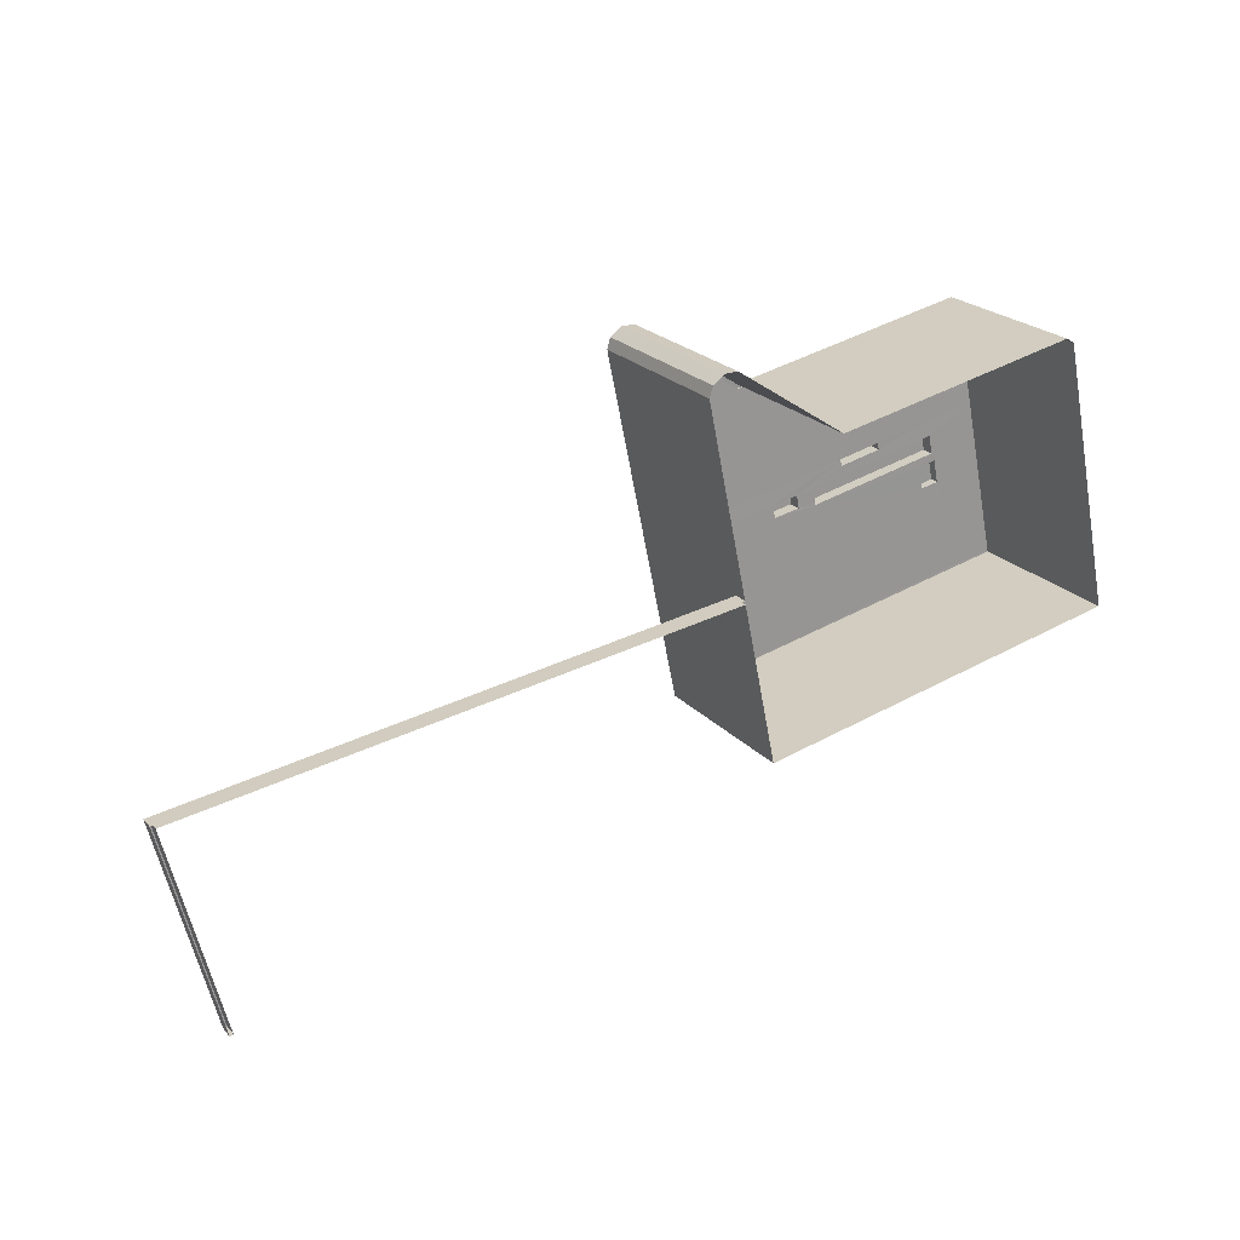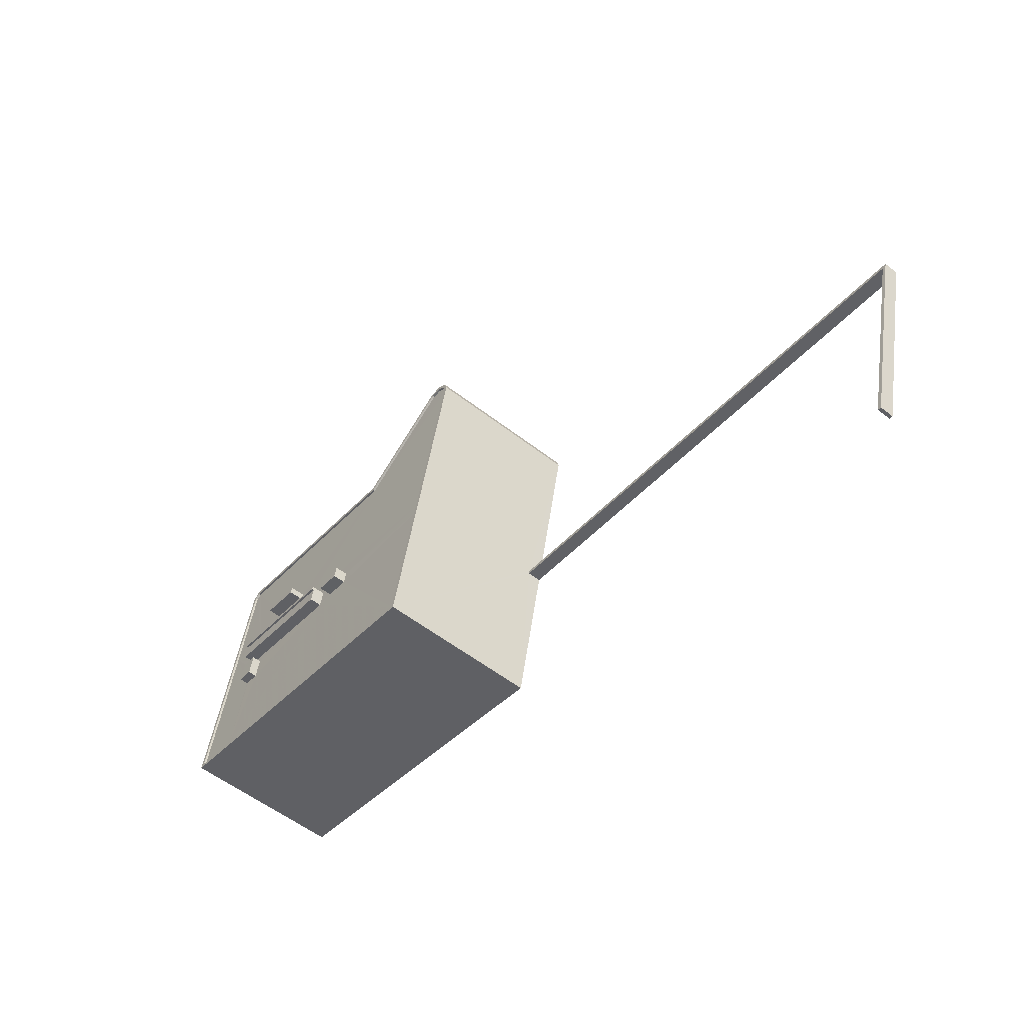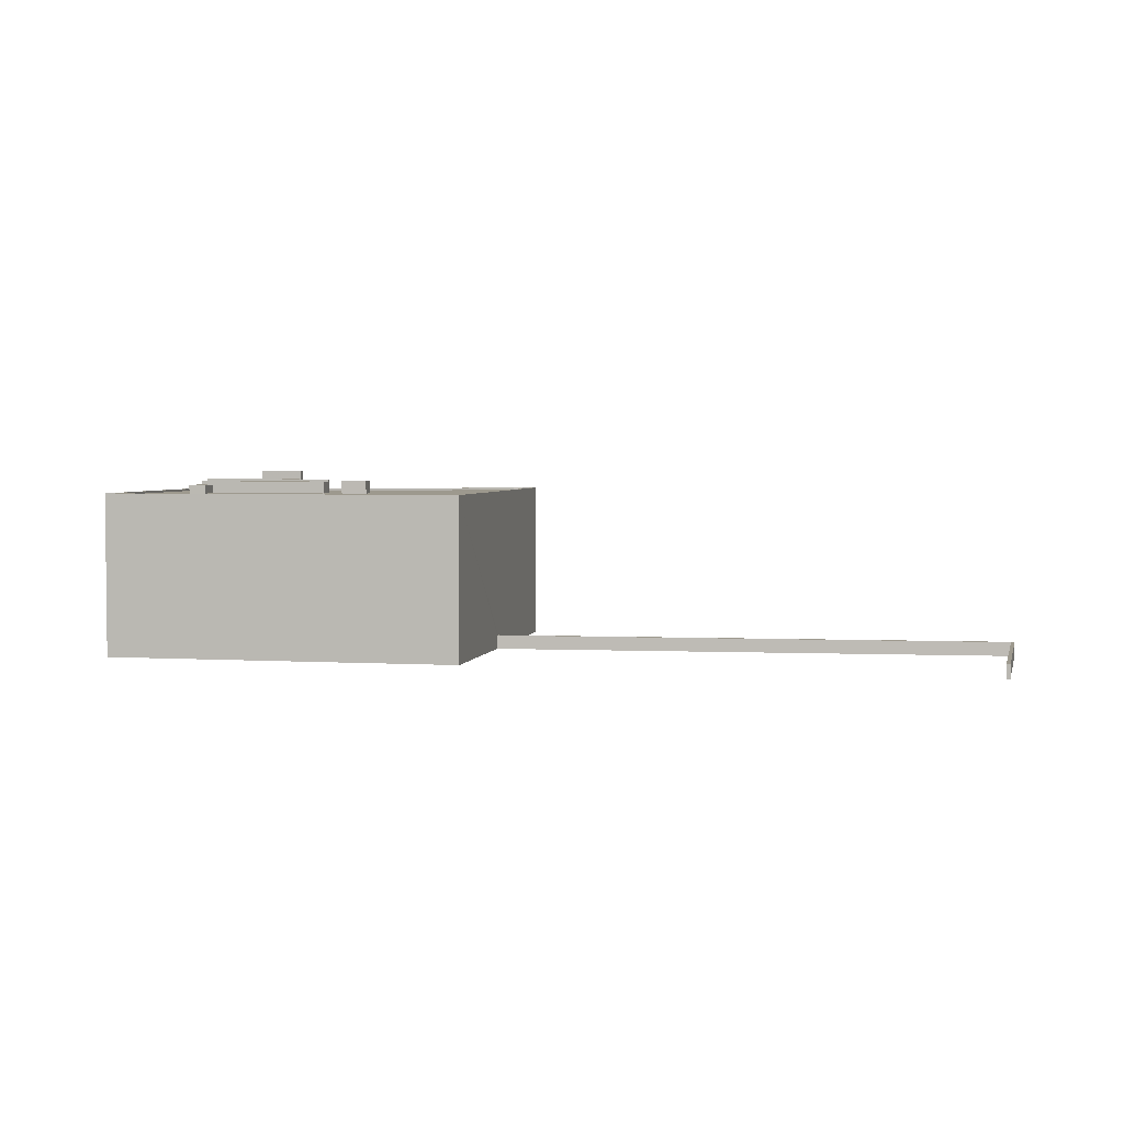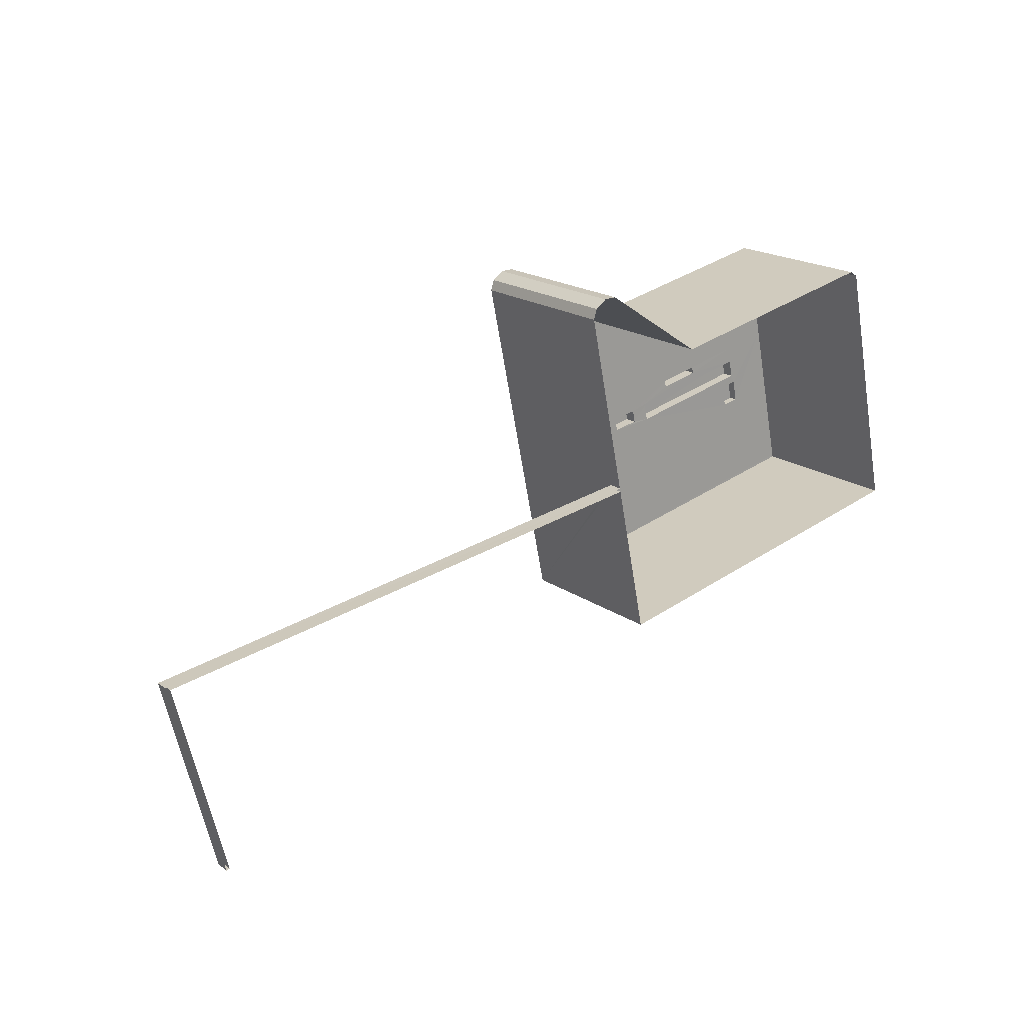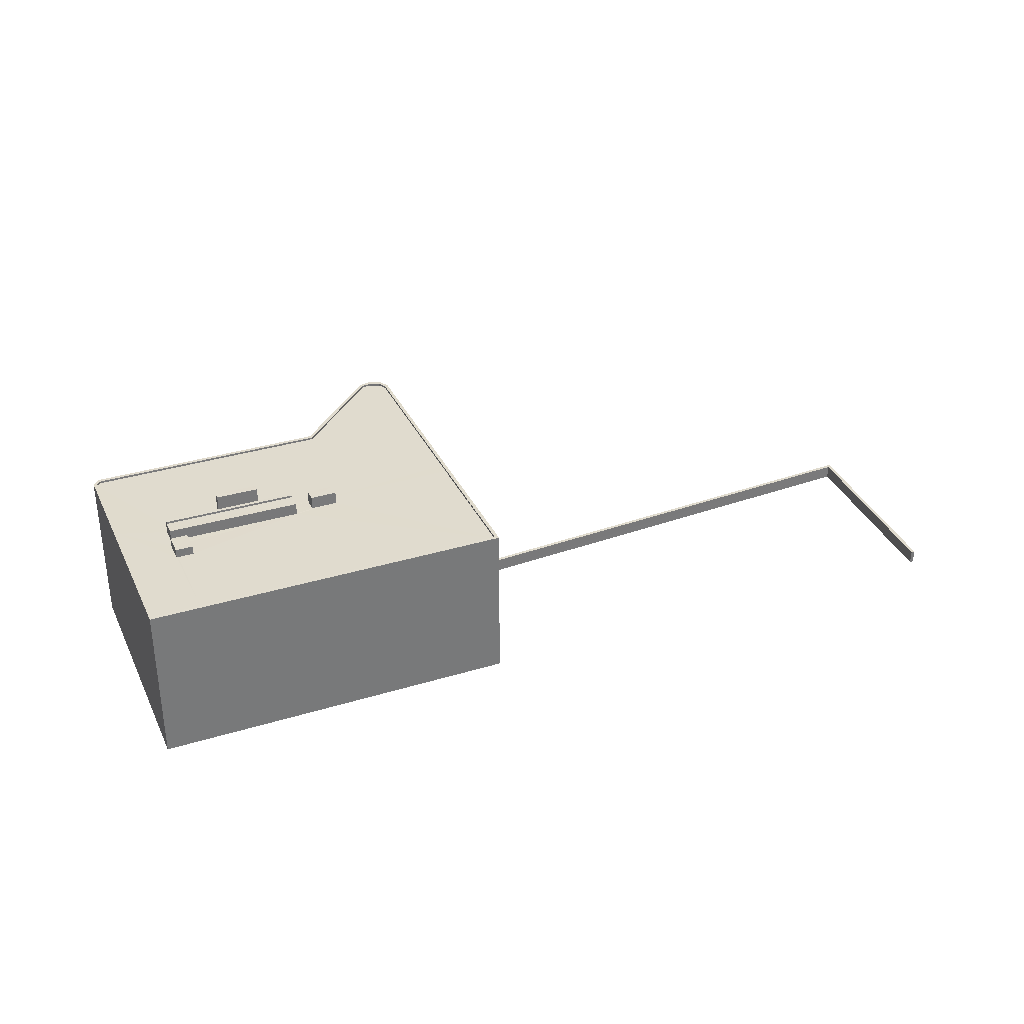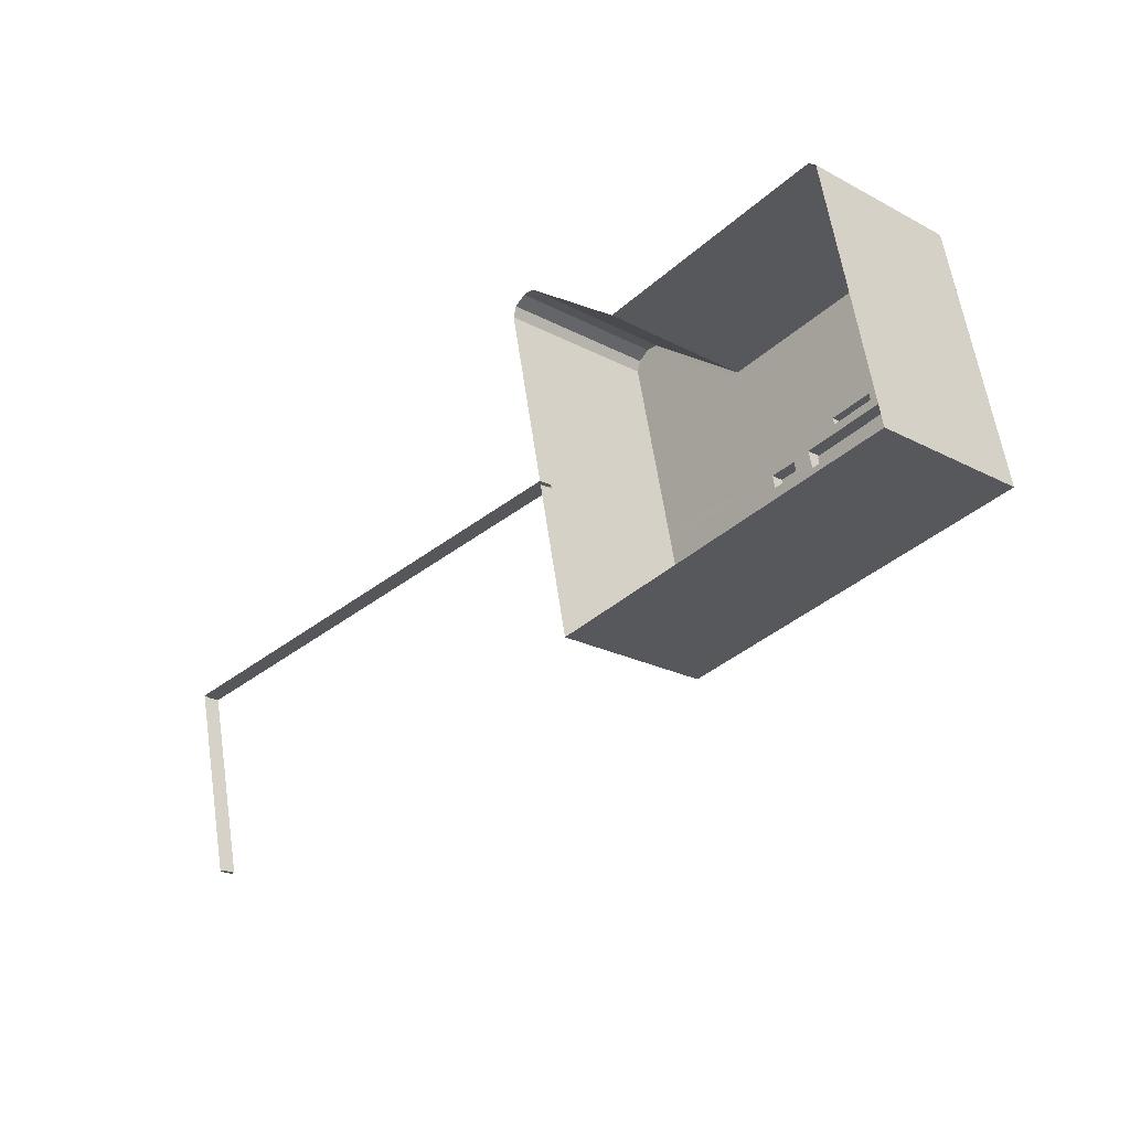
<metadata>
{"format":"obj","ext":"obj","renderer":"f3d","projection":"perspective","resolution":1024,"background":"white","views":[{"elev":22.4,"azim":150.0,"up":"+Y"},{"elev":-56.2,"azim":50.9,"up":"+Y"},{"elev":3.4,"azim":-0.2,"up":"+Z"},{"elev":19.3,"azim":141.9,"up":"+Y"},{"elev":33.4,"azim":-34.5,"up":"+Z"},{"elev":-21.9,"azim":-132.9,"up":"+Y"}]}
</metadata>
<code>
v -8.834e+04 -9.887e+04 6.05
v -8.834e+04 -9.885e+04 6.051
v -8.832e+04 -9.885e+04 6.052
v -8.834e+04 -9.885e+04 6.051
v -8.832e+04 -9.886e+04 6.052
v -8.832e+04 -9.887e+04 6.051
v -8.828e+04 -9.887e+04 6.054
v -8.828e+04 -9.888e+04 6.053
v -8.828e+04 -9.887e+04 6.054
v -8.829e+04 -9.888e+04 6.053
v -8.832e+04 -9.885e+04 6.053
v -8.831e+04 -9.885e+04 6.053
v -8.832e+04 -9.885e+04 6.053
v -8.831e+04 -9.885e+04 6.053
v -8.832e+04 -9.886e+04 6.052
v -8.833e+04 -9.886e+04 18.69
v -8.833e+04 -9.886e+04 18.69
v -8.833e+04 -9.886e+04 18.69
v -8.833e+04 -9.886e+04 18.69
v -8.832e+04 -9.886e+04 17.1
v -8.834e+04 -9.885e+04 17.1
v -8.833e+04 -9.886e+04 17.1
v -8.831e+04 -9.885e+04 17.1
v -8.832e+04 -9.885e+04 17.1
v -8.832e+04 -9.885e+04 17.1
v -8.834e+04 -9.885e+04 17.1
v -8.834e+04 -9.886e+04 17.1
v -8.832e+04 -9.885e+04 17.1
v -8.834e+04 -9.886e+04 17.1
v -8.832e+04 -9.886e+04 17.1
v -8.833e+04 -9.886e+04 17.1
v -8.834e+04 -9.886e+04 17.1
v -8.833e+04 -9.886e+04 17.1
v -8.832e+04 -9.886e+04 17.1
v -8.833e+04 -9.886e+04 17.1
v -8.833e+04 -9.886e+04 17.1
v -8.833e+04 -9.886e+04 17.1
v -8.833e+04 -9.886e+04 17.1
v -8.833e+04 -9.886e+04 17.1
v -8.834e+04 -9.887e+04 17.1
v -8.834e+04 -9.886e+04 17.1
v -8.834e+04 -9.887e+04 17.1
v -8.834e+04 -9.886e+04 17.1
v -8.834e+04 -9.886e+04 17.1
v -8.834e+04 -9.886e+04 17.1
v -8.834e+04 -9.886e+04 17.1
v -8.834e+04 -9.886e+04 17.1
v -8.834e+04 -9.886e+04 17.1
v -8.832e+04 -9.887e+04 17.1
v -8.833e+04 -9.886e+04 17.1
v -8.833e+04 -9.886e+04 17.1
v -8.833e+04 -9.886e+04 17.1
v -8.834e+04 -9.887e+04 17.25
v -8.834e+04 -9.887e+04 17.25
v -8.834e+04 -9.885e+04 17.25
v -8.834e+04 -9.885e+04 17.25
v -8.834e+04 -9.885e+04 17.25
v -8.834e+04 -9.885e+04 17.25
v -8.832e+04 -9.885e+04 17.25
v -8.832e+04 -9.886e+04 17.25
v -8.832e+04 -9.887e+04 17.25
v -8.831e+04 -9.885e+04 17.25
v -8.832e+04 -9.887e+04 17.25
v -8.831e+04 -9.885e+04 17.25
v -8.832e+04 -9.885e+04 17.25
v -8.832e+04 -9.885e+04 17.25
v -8.831e+04 -9.885e+04 17.25
v -8.832e+04 -9.885e+04 17.25
v -8.832e+04 -9.885e+04 17.25
v -8.832e+04 -9.885e+04 17.25
v -8.833e+04 -9.886e+04 17.97
v -8.833e+04 -9.886e+04 17.97
v -8.833e+04 -9.886e+04 17.97
v -8.833e+04 -9.886e+04 17.97
v -8.834e+04 -9.886e+04 17.93
v -8.833e+04 -9.886e+04 17.93
v -8.833e+04 -9.886e+04 17.93
v -8.834e+04 -9.886e+04 17.93
v -8.834e+04 -9.886e+04 18.08
v -8.833e+04 -9.886e+04 18.08
v -8.833e+04 -9.886e+04 18.08
v -8.834e+04 -9.886e+04 18.08
v -8.834e+04 -9.886e+04 17.7
v -8.834e+04 -9.886e+04 17.7
v -8.834e+04 -9.886e+04 17.7
v -8.834e+04 -9.886e+04 17.7
v -8.832e+04 -9.886e+04 7.01
v -8.828e+04 -9.887e+04 7.012
v -8.828e+04 -9.887e+04 7.012
v -8.828e+04 -9.888e+04 7.011
v -8.832e+04 -9.886e+04 7.01
v -8.829e+04 -9.888e+04 7.011
f 1 2 3
f 2 4 3
f 5 6 1
f 7 8 9
f 8 10 9
f 11 12 13
f 12 3 13
f 11 14 12
f 9 5 15
f 15 3 12
f 7 9 15
f 5 1 3
f 5 3 15
f 16 17 18
f 16 19 17
f 20 21 22
f 20 23 24
f 24 23 25
f 21 26 27
f 23 28 25
f 26 29 27
f 30 23 20
f 22 21 27
f 30 20 31
f 31 20 22
f 27 32 33
f 27 33 22
f 34 30 35
f 36 37 38
f 32 36 33
f 30 31 35
f 35 31 38
f 31 39 36
f 33 36 39
f 31 36 38
f 40 41 42
f 42 41 29
f 27 29 32
f 41 40 43
f 32 29 44
f 44 45 46
f 41 45 29
f 29 45 44
f 43 40 47
f 48 44 46
f 40 49 50
f 37 50 51
f 50 44 48
f 52 49 34
f 48 47 50
f 52 34 35
f 37 51 38
f 51 50 52
f 50 47 40
f 52 50 49
f 53 54 55
f 55 56 57
f 57 56 58
f 54 56 55
f 58 59 57
f 58 60 59
f 61 62 63
f 62 64 65
f 65 64 66
f 62 67 63
f 59 60 68
f 68 66 69
f 59 68 69
f 68 70 66
f 70 65 66
f 67 62 65
f 54 53 61
f 63 54 61
f 71 72 73
f 74 71 73
f 75 76 77
f 75 78 76
f 79 80 81
f 79 82 80
f 83 84 85
f 83 86 84
f 87 88 89
f 89 88 90
f 87 91 88
f 90 88 92
f 31 18 17
f 39 31 17
f 19 39 17
f 19 33 39
f 22 33 19
f 16 22 19
f 31 22 16
f 18 31 16
f 26 56 29
f 29 54 42
f 29 56 54
f 56 26 21
f 58 56 21
f 60 21 20
f 60 58 21
f 60 20 24
f 68 60 24
f 68 24 25
f 70 68 25
f 70 25 28
f 65 70 28
f 65 28 23
f 67 65 23
f 49 63 34
f 34 63 30
f 30 67 23
f 30 63 67
f 42 54 40
f 40 63 49
f 40 54 63
f 55 4 2
f 55 57 4
f 57 3 4
f 57 59 3
f 59 13 3
f 59 69 13
f 69 11 13
f 69 66 11
f 64 14 11
f 66 64 11
f 64 12 14
f 64 62 12
f 6 5 91
f 91 61 6
f 61 87 62
f 12 87 15
f 62 87 12
f 61 91 87
f 53 1 6
f 61 53 6
f 53 2 1
f 53 55 2
f 35 72 52
f 35 73 72
f 52 71 51
f 52 72 71
f 71 74 38
f 51 71 38
f 74 73 35
f 38 74 35
f 77 82 75
f 77 80 82
f 36 79 81
f 36 32 79
f 80 77 81
f 81 77 36
f 36 77 37
f 77 76 50
f 37 77 50
f 50 78 44
f 50 76 78
f 82 79 75
f 79 32 75
f 75 44 78
f 75 32 44
f 41 43 84
f 43 47 85
f 43 85 84
f 84 86 45
f 41 84 45
f 48 46 83
f 46 45 86
f 46 86 83
f 48 85 47
f 48 83 85
f 89 8 7
f 89 90 8
f 90 10 8
f 90 92 10
f 88 9 10
f 92 88 10
f 5 9 88
f 91 5 88
f 15 89 7
f 15 87 89

</code>
